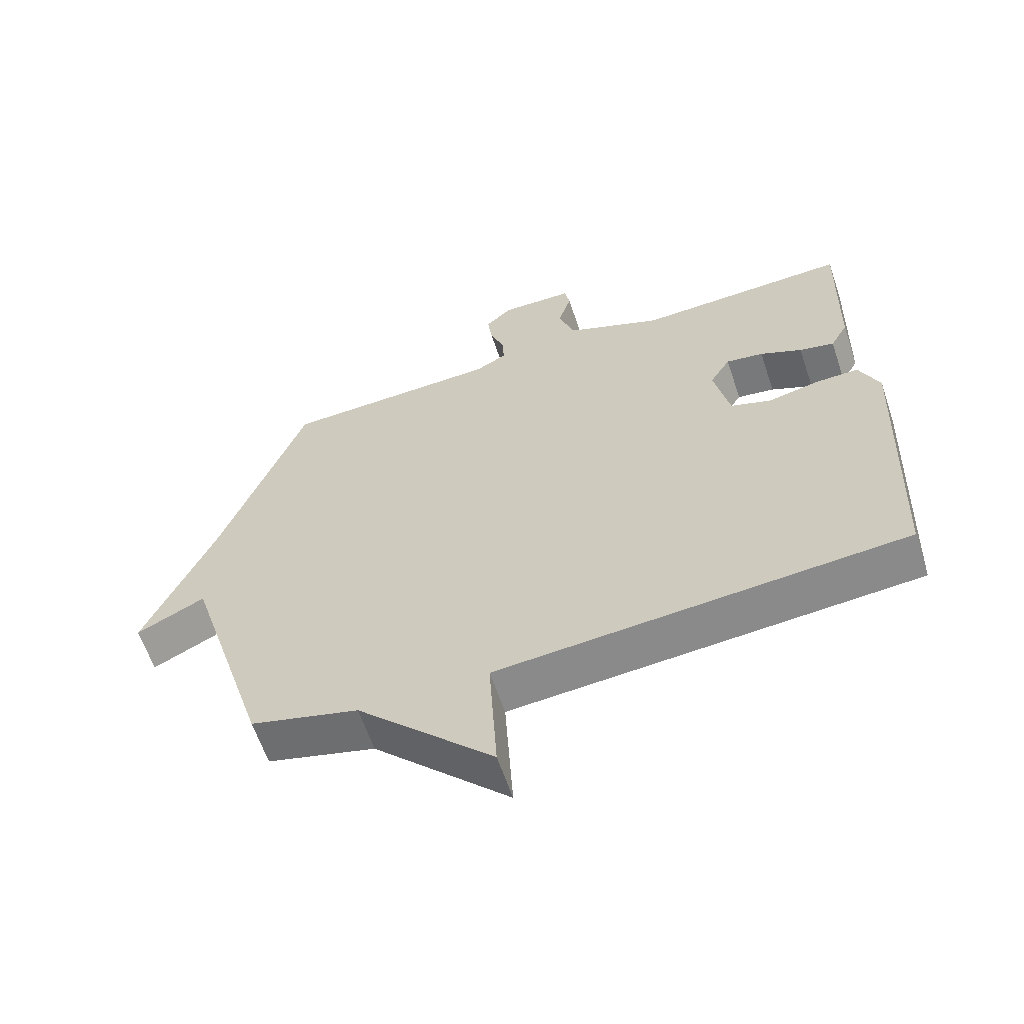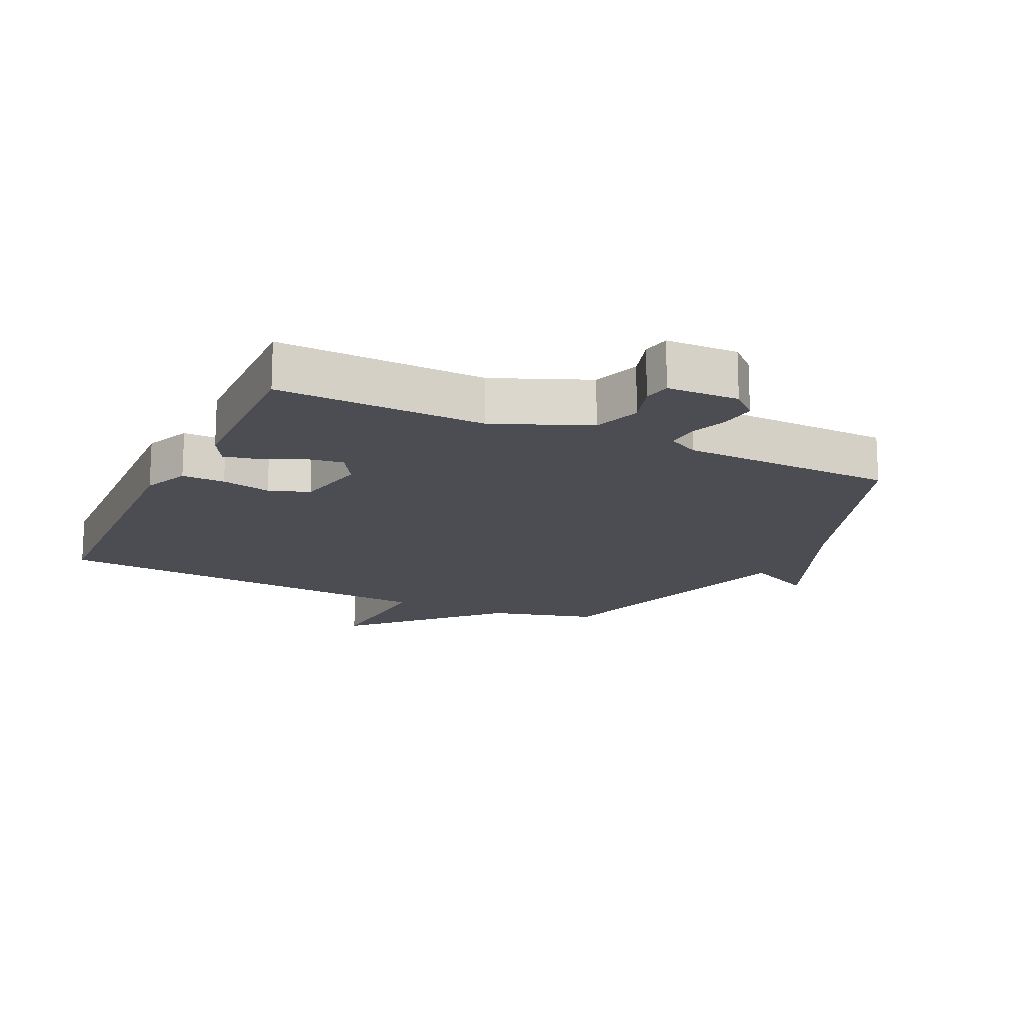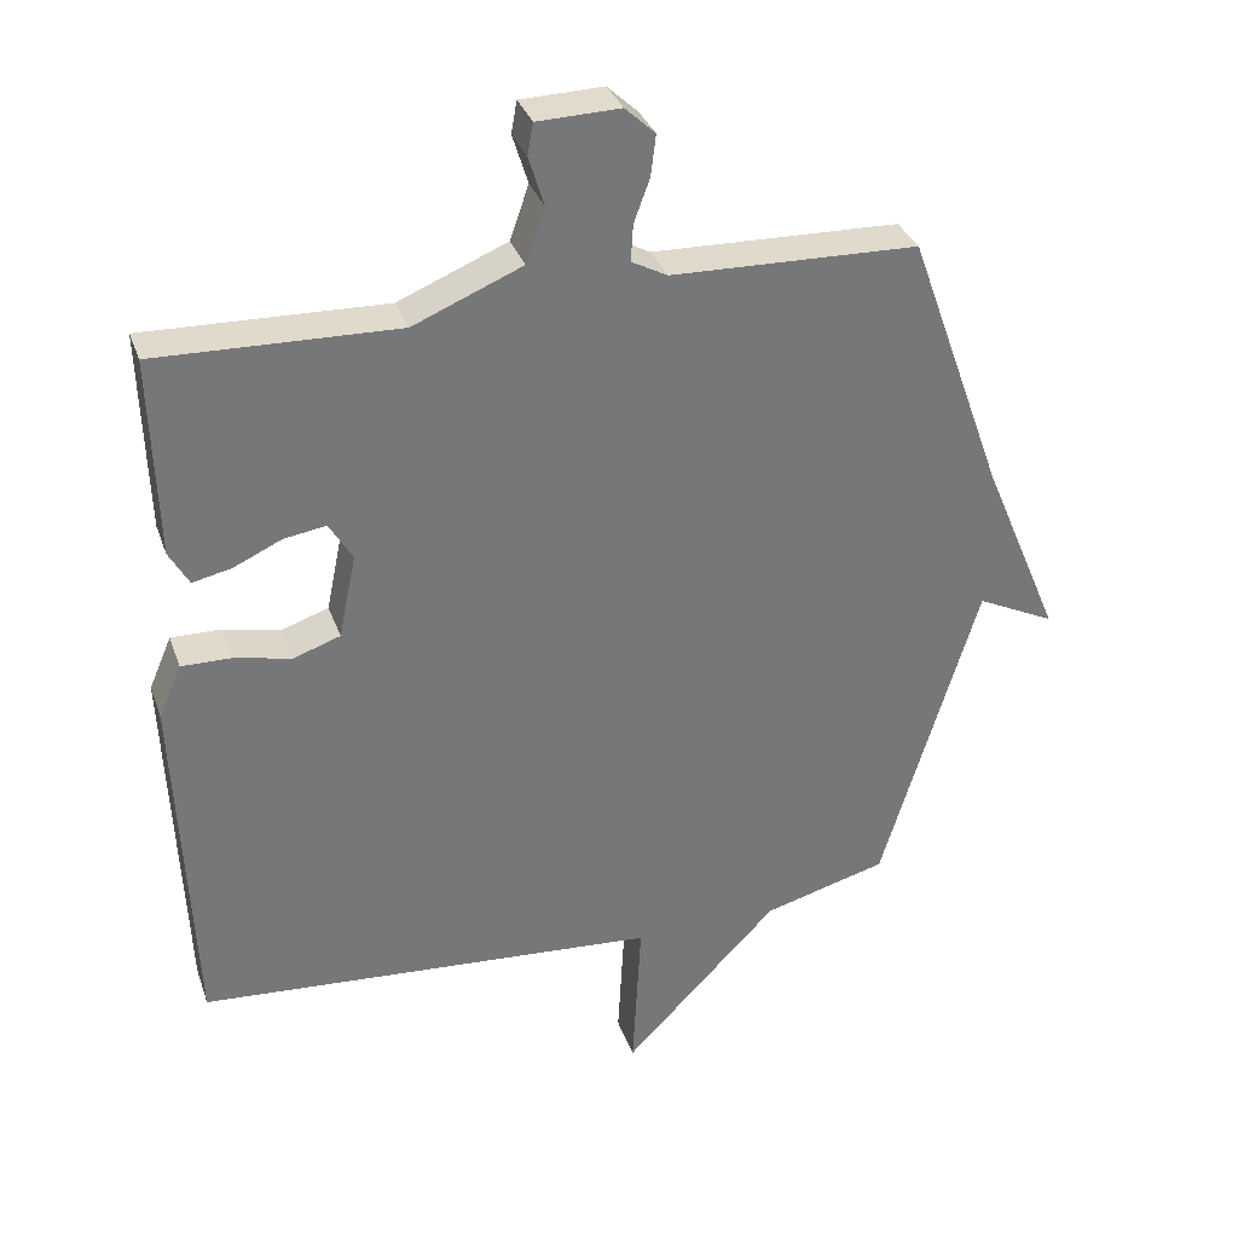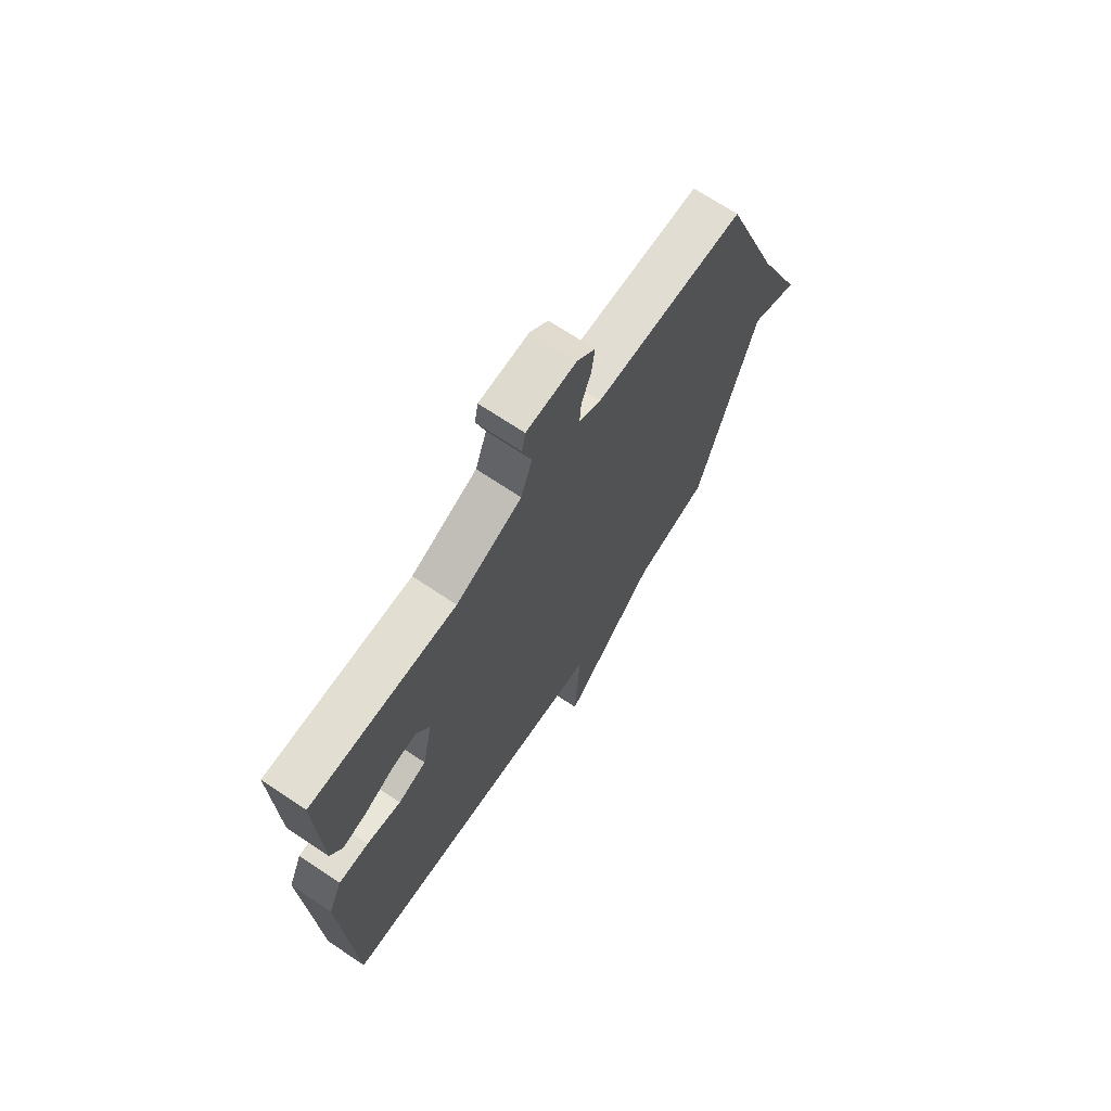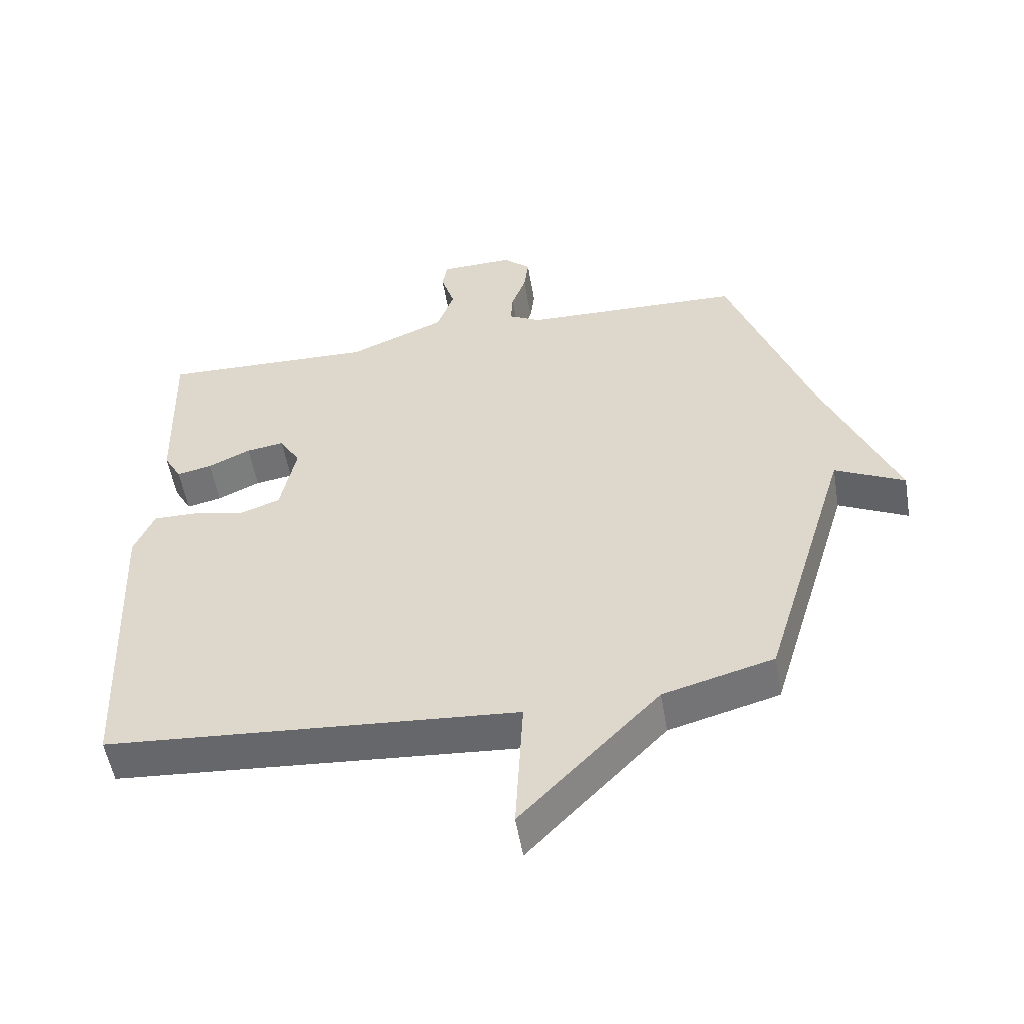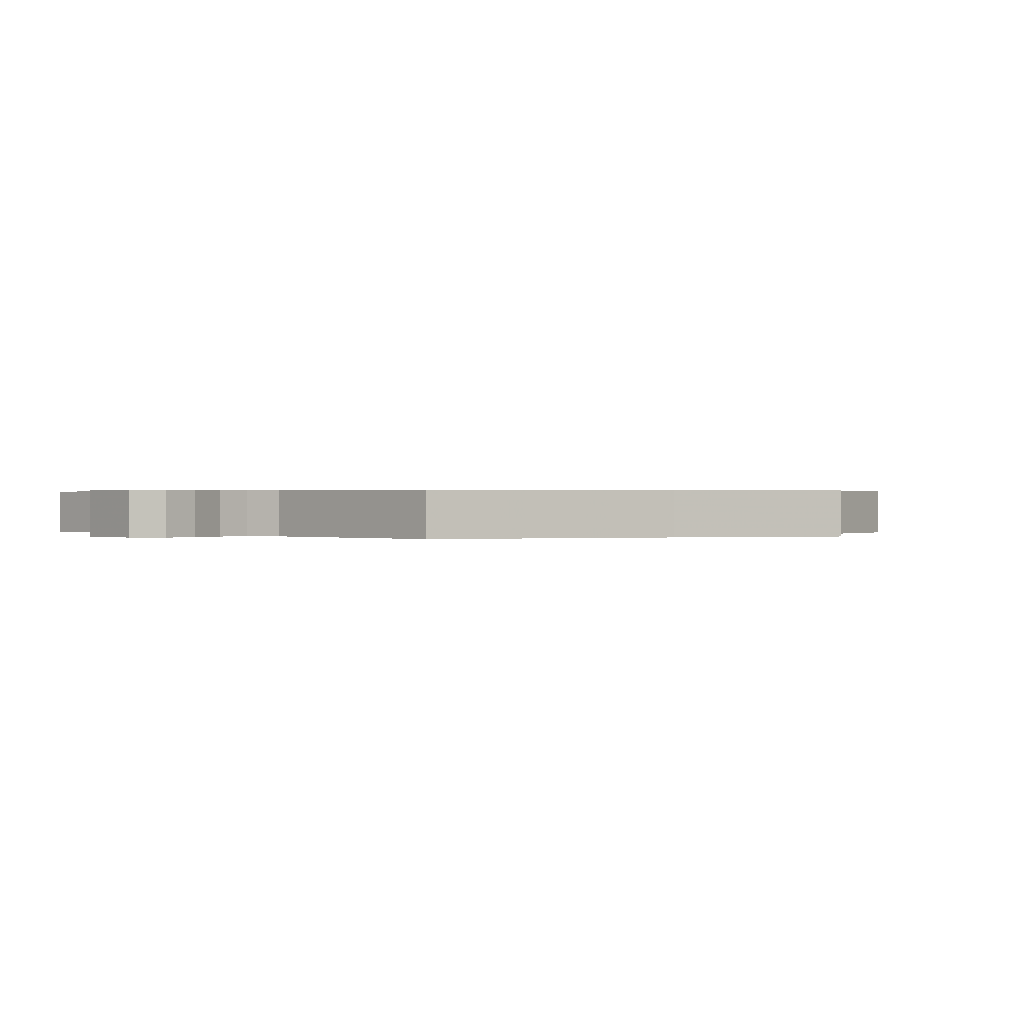
<metadata>
{"format":"obj","ext":"obj","renderer":"f3d","projection":"perspective","resolution":1024,"background":"white","views":[{"elev":-61.8,"azim":-161.5,"up":"+Z"},{"elev":-16.3,"azim":-25.3,"up":"+Y"},{"elev":33.2,"azim":-17.9,"up":"+Z"},{"elev":69.8,"azim":-56.2,"up":"+Z"},{"elev":-53.4,"azim":9.6,"up":"+Z"},{"elev":0.3,"azim":48.2,"up":"+Y"}]}
</metadata>
<code>
v 0.5 0.07 -0.5
v 0.331 0.07 -0.546
v 0.119 0.07 -0.764
v 0.131 0.07 -0.546
v -0.5 0.07 -0.5
v -0.521 0.07 -0.014
v -0.49 0.07 0.058
v -0.422 0.07 0.057
v -0.344 0.07 0.04
v -0.28 0.07 0.062
v -0.256 0.07 0.177
v -0.288 0.07 0.23
v -0.346 0.07 0.221
v -0.411 0.07 0.191
v -0.465 0.07 0.179
v -0.492 0.07 0.227
v -0.5 0.07 0.5
v -0.171 0.07 0.49
v -0.022 0.07 0.552
v 0.004 0.07 0.626
v -0.017 0.07 0.694
v -0.009 0.07 0.737
v 0.104 0.07 0.74
v 0.145 0.07 0.702
v 0.138 0.07 0.646
v 0.116 0.07 0.586
v 0.113 0.07 0.536
v 0.162 0.07 0.51
v 0.5 0.07 0.5
v 0.632 0.07 0.135
v 0.739 0.07 -0.117
v 0.632 0.07 -0.065
v 0.5 0 -0.5
v 0.331 0 -0.546
v 0.119 0 -0.764
v 0.131 0 -0.546
v -0.5 0 -0.5
v -0.521 0 -0.014
v -0.49 0 0.058
v -0.422 0 0.057
v -0.344 0 0.04
v -0.28 0 0.062
v -0.256 0 0.177
v -0.288 0 0.23
v -0.346 0 0.221
v -0.411 0 0.191
v -0.465 0 0.179
v -0.492 0 0.227
v -0.5 0 0.5
v -0.171 0 0.49
v -0.022 0 0.552
v 0.004 0 0.626
v -0.017 0 0.694
v -0.009 0 0.737
v 0.104 0 0.74
v 0.145 0 0.702
v 0.138 0 0.646
v 0.116 0 0.586
v 0.113 0 0.536
v 0.162 0 0.51
v 0.5 0 0.5
v 0.632 0 0.135
v 0.739 0 -0.117
v 0.632 0 -0.065
f 30 31 32
f 32 1 2
f 30 32 2
f 29 30 2
f 28 29 2
f 27 28 2
f 24 25 26
f 23 24 26
f 22 23 26
f 21 22 26
f 20 21 26
f 19 20 26 27
f 18 19 27 2
f 16 17 18
f 15 16 18
f 14 15 18
f 13 14 18
f 12 13 18
f 11 12 18 2
f 7 8 9
f 6 7 9
f 5 6 9
f 4 5 9
f 4 9 10
f 2 3 4
f 2 4 10 11
f 64 63 62
f 34 33 64
f 34 64 62
f 34 62 61
f 34 61 60
f 34 60 59
f 58 57 56
f 58 56 55
f 58 55 54
f 58 54 53
f 58 53 52
f 59 58 52 51
f 34 59 51 50
f 50 49 48
f 50 48 47
f 50 47 46
f 50 46 45
f 50 45 44
f 34 50 44 43
f 41 40 39
f 41 39 38
f 41 38 37
f 41 37 36
f 42 41 36
f 36 35 34
f 43 42 36 34
f 1 33 34 2
f 2 34 35 3
f 3 35 36 4
f 4 36 37 5
f 5 37 38 6
f 6 38 39 7
f 7 39 40 8
f 8 40 41 9
f 9 41 42 10
f 10 42 43 11
f 11 43 44 12
f 12 44 45 13
f 13 45 46 14
f 14 46 47 15
f 15 47 48 16
f 16 48 49 17
f 17 49 50 18
f 18 50 51 19
f 19 51 52 20
f 20 52 53 21
f 21 53 54 22
f 22 54 55 23
f 23 55 56 24
f 24 56 57 25
f 25 57 58 26
f 26 58 59 27
f 27 59 60 28
f 28 60 61 29
f 29 61 62 30
f 30 62 63 31
f 31 63 64 32
f 32 64 33 1

</code>
